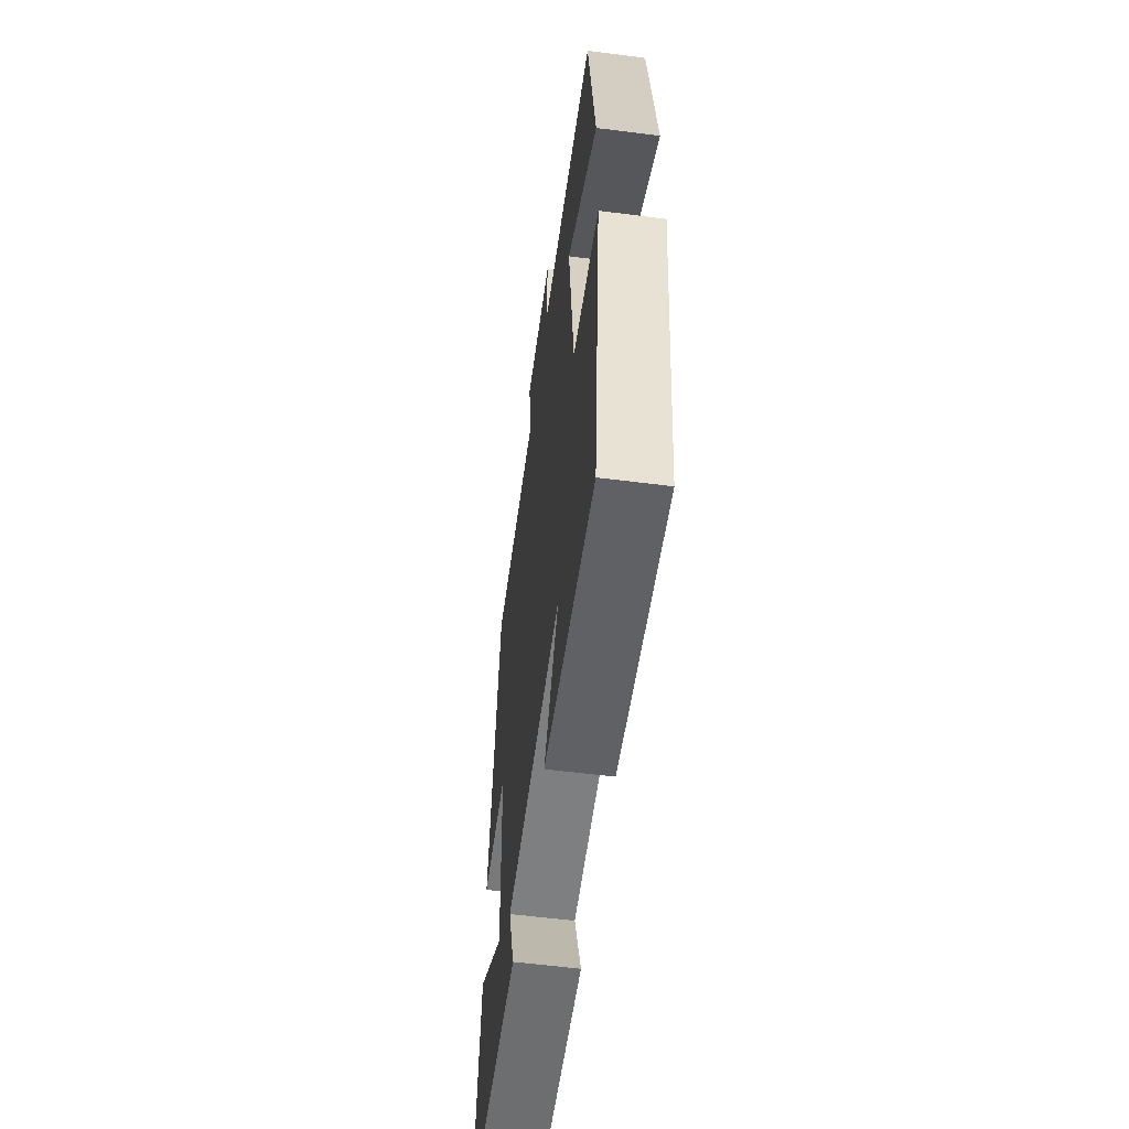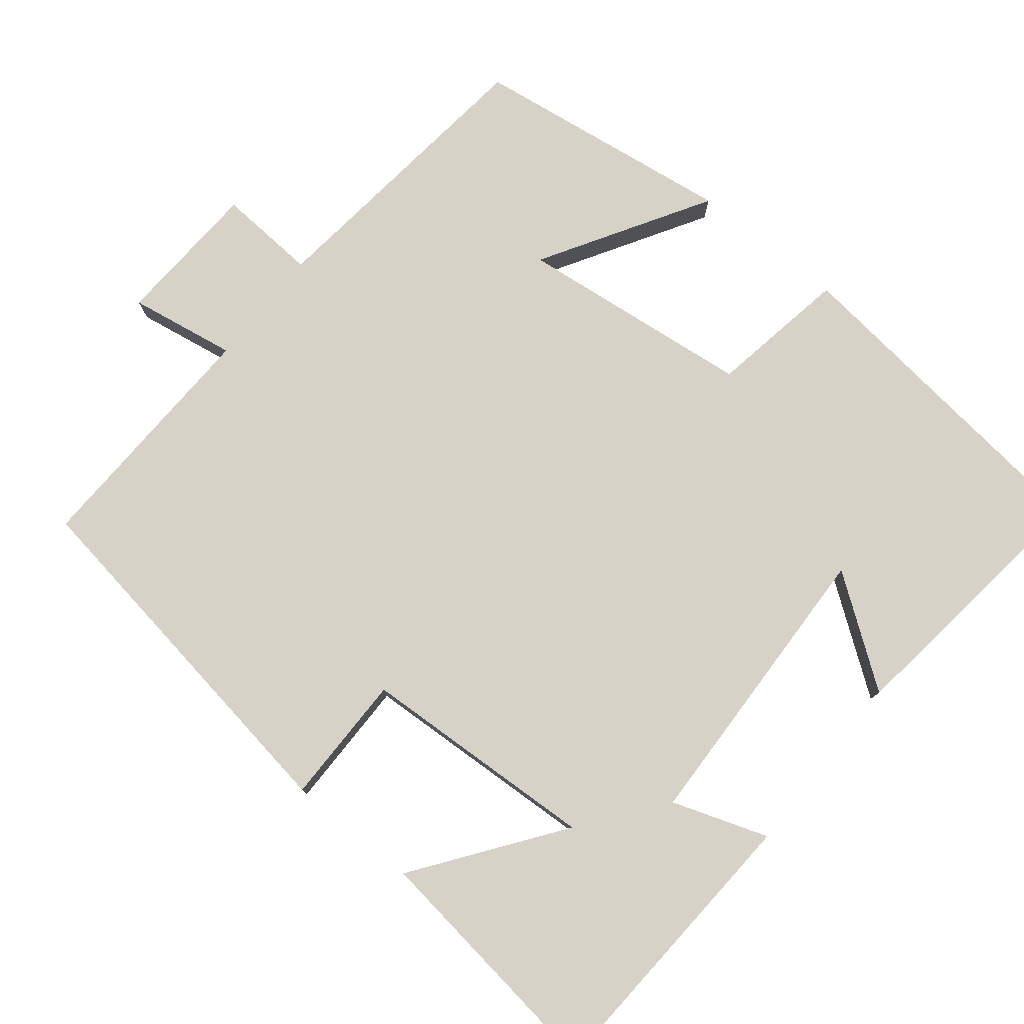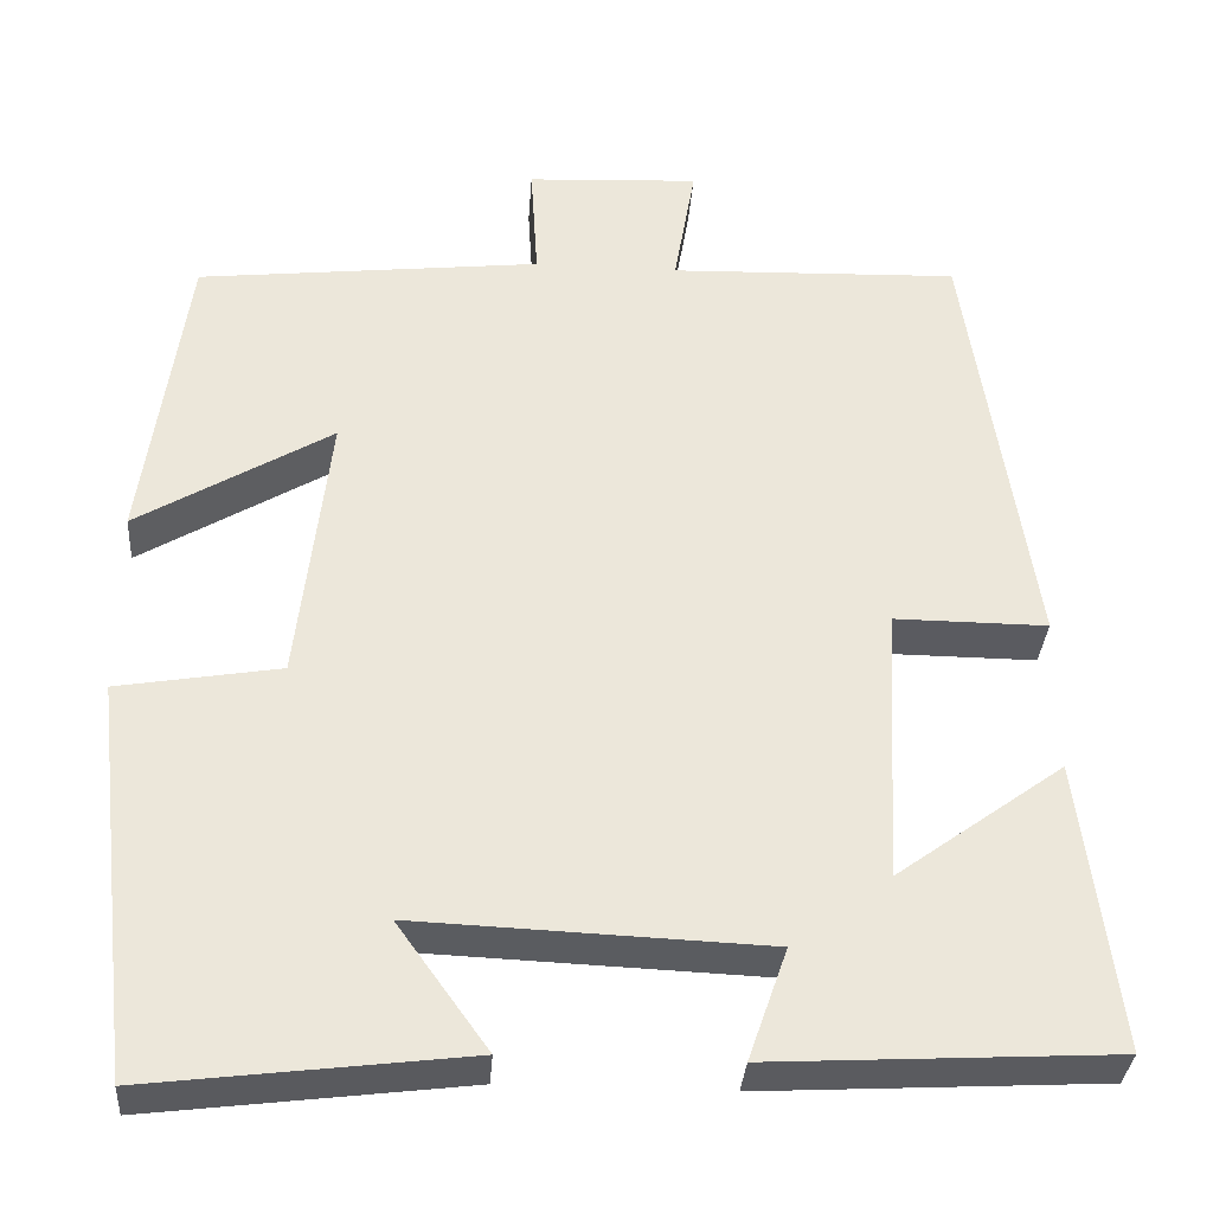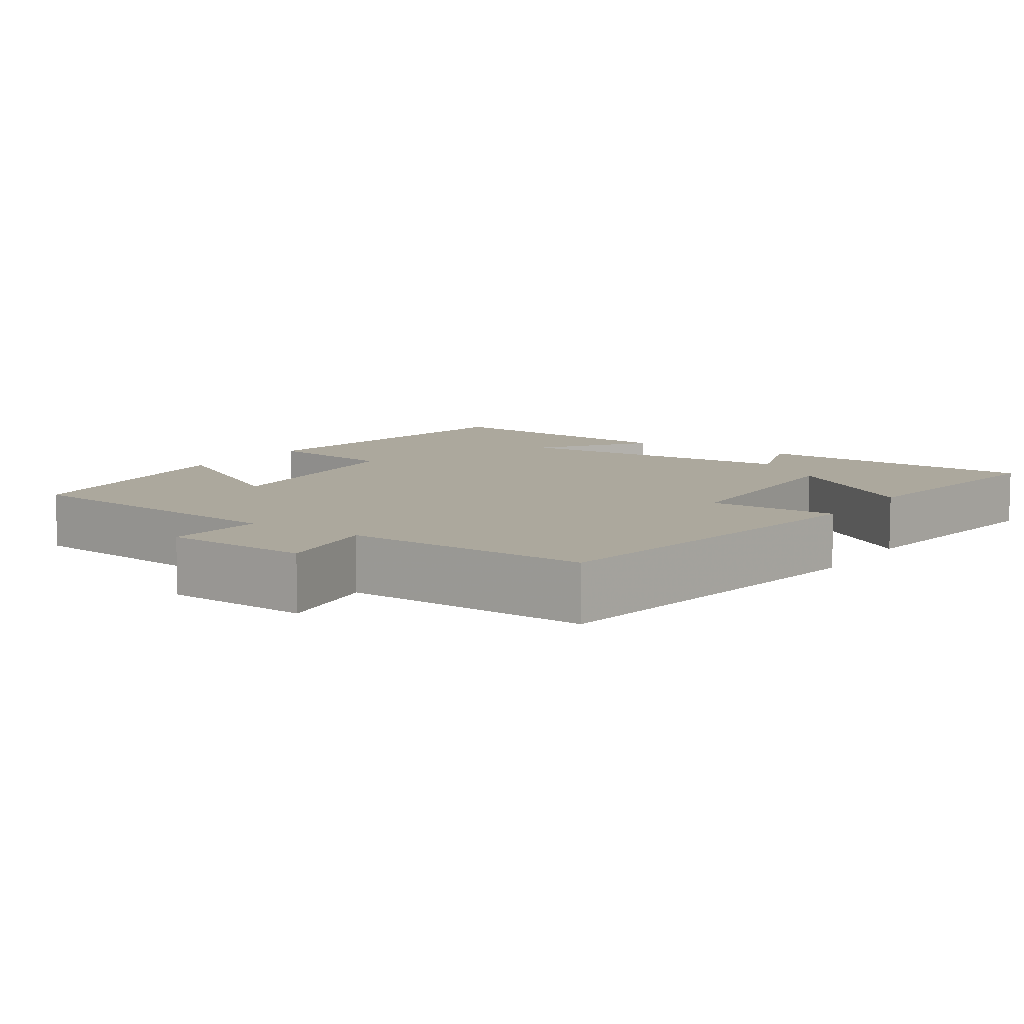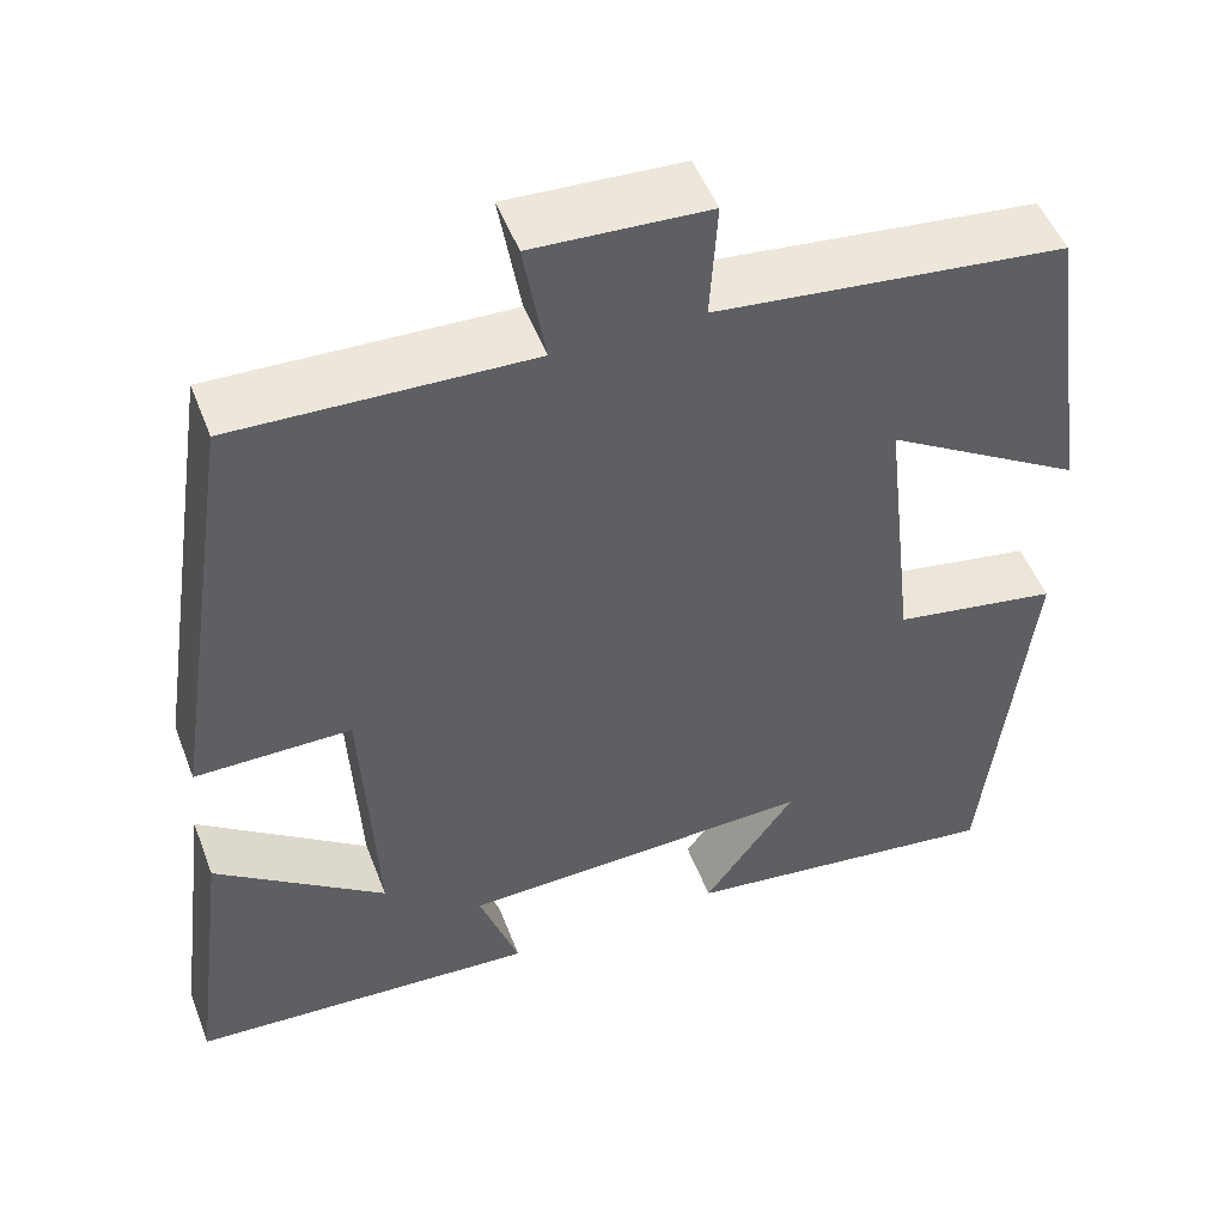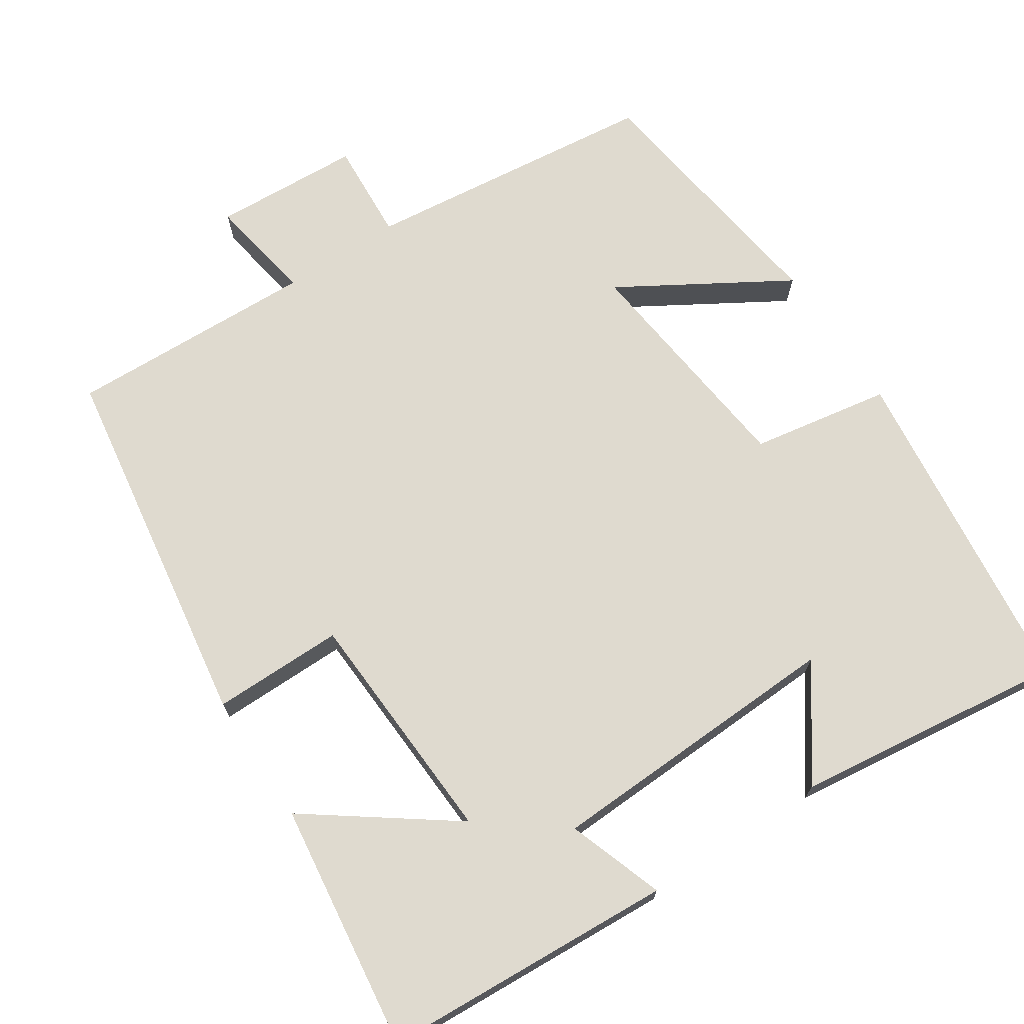
<metadata>
{"format":"obj","ext":"obj","renderer":"f3d","projection":"perspective","resolution":1024,"background":"white","views":[{"elev":-57.3,"azim":-97.6,"up":"+Z"},{"elev":78.2,"azim":129.0,"up":"+Y"},{"elev":-33.5,"azim":-4.1,"up":"+Z"},{"elev":8.6,"azim":34.0,"up":"+Y"},{"elev":50.3,"azim":159.4,"up":"+Z"},{"elev":70.9,"azim":146.7,"up":"+Y"}]}
</metadata>
<code>
v -0.451 0.07 0.457
v -0.063 0.07 0.5
v -0.071 0.07 0.631
v 0.123 0.07 0.641
v 0.099 0.07 0.5
v 0.426 0.07 0.511
v 0.5 0.07 0.023
v 0.327 0.07 0.024
v 0.311 0.07 -0.29
v 0.5 0.07 -0.153
v 0.542 0.07 -0.479
v 0.156 0.07 -0.5
v 0.2 0.07 -0.374
v -0.194 0.07 -0.358
v -0.092 0.07 -0.5
v -0.45 0.07 -0.544
v -0.5 0.07 -0.099
v -0.317 0.07 -0.068
v -0.281 0.07 0.242
v -0.5 0.07 0.111
v -0.451 0 0.457
v -0.063 0 0.5
v -0.071 0 0.631
v 0.123 0 0.641
v 0.099 0 0.5
v 0.426 0 0.511
v 0.5 0 0.023
v 0.327 0 0.024
v 0.311 0 -0.29
v 0.5 0 -0.153
v 0.542 0 -0.479
v 0.156 0 -0.5
v 0.2 0 -0.374
v -0.194 0 -0.358
v -0.092 0 -0.5
v -0.45 0 -0.544
v -0.5 0 -0.099
v -0.317 0 -0.068
v -0.281 0 0.242
v -0.5 0 0.111
f 19 20 1 2
f 18 19 2
f 16 17 18
f 16 18 2
f 14 15 16
f 14 16 2
f 13 14 2
f 10 11 12 13
f 9 10 13
f 8 9 13 2
f 5 6 7 8
f 5 8 2 3
f 3 4 5
f 22 21 40 39
f 22 39 38
f 38 37 36
f 22 38 36
f 36 35 34
f 22 36 34
f 22 34 33
f 33 32 31 30
f 33 30 29
f 22 33 29 28
f 28 27 26 25
f 23 22 28 25
f 25 24 23
f 1 21 22 2
f 2 22 23 3
f 3 23 24 4
f 4 24 25 5
f 5 25 26 6
f 6 26 27 7
f 7 27 28 8
f 8 28 29 9
f 9 29 30 10
f 10 30 31 11
f 11 31 32 12
f 12 32 33 13
f 13 33 34 14
f 14 34 35 15
f 15 35 36 16
f 16 36 37 17
f 17 37 38 18
f 18 38 39 19
f 19 39 40 20
f 20 40 21 1

</code>
